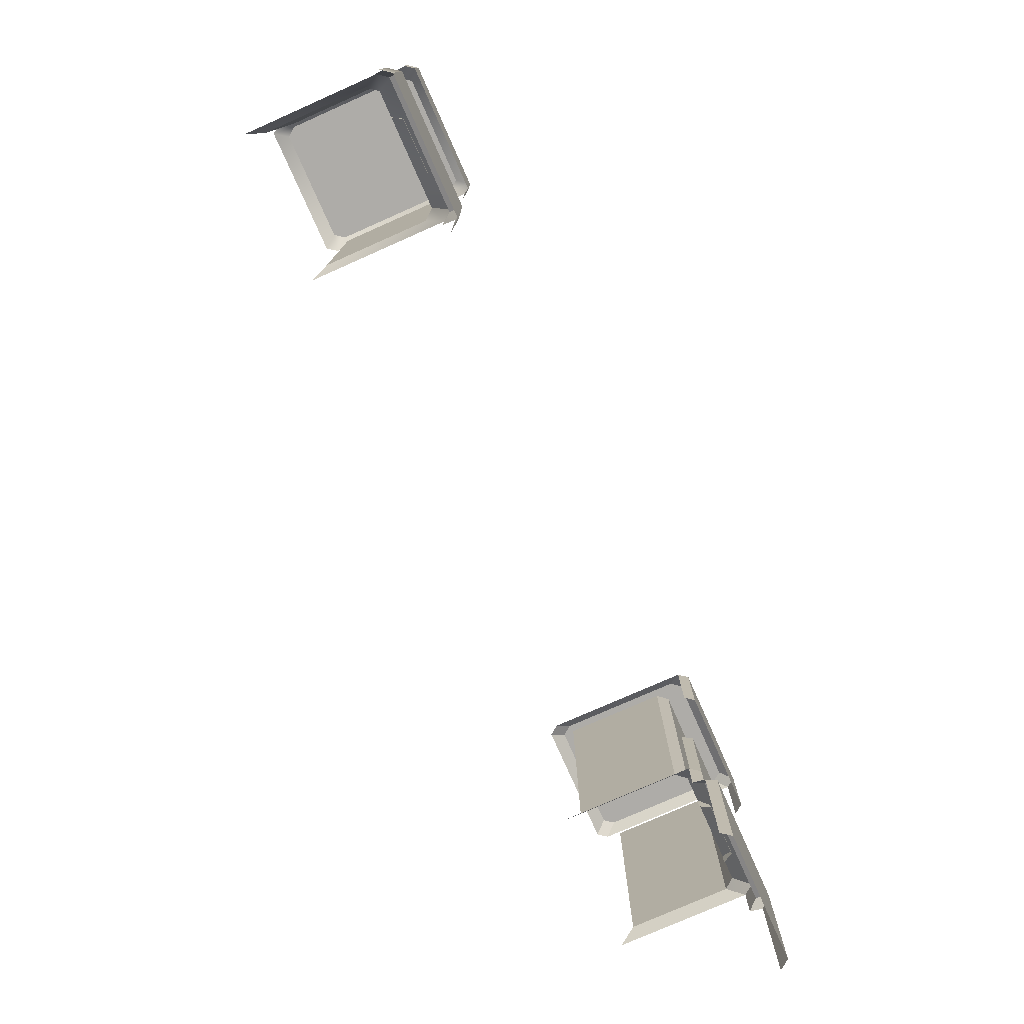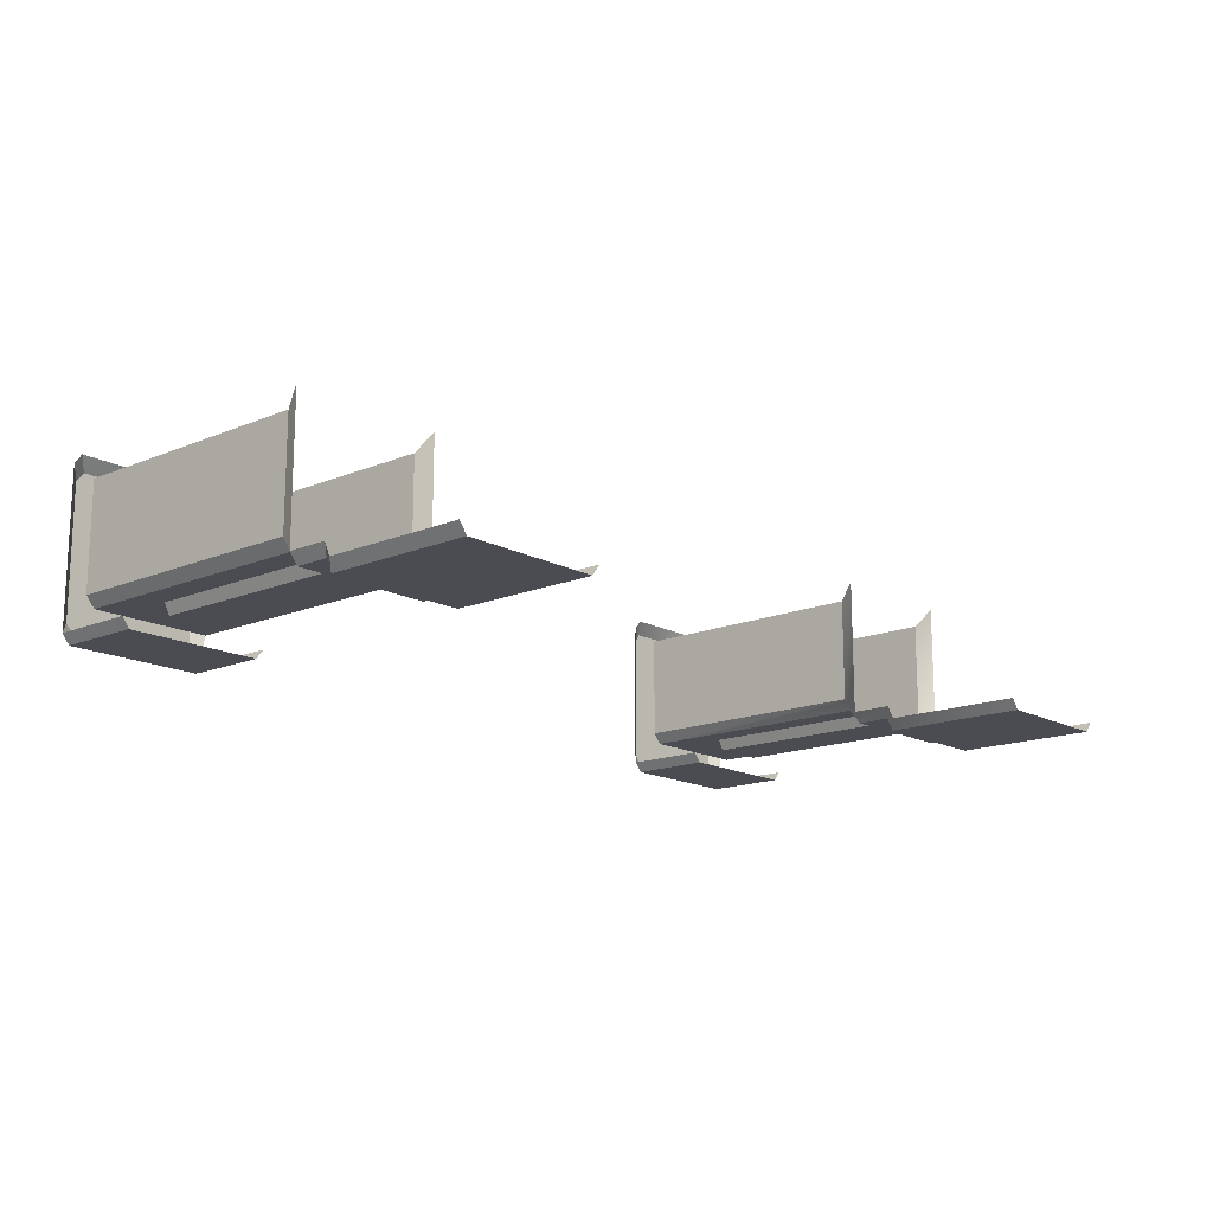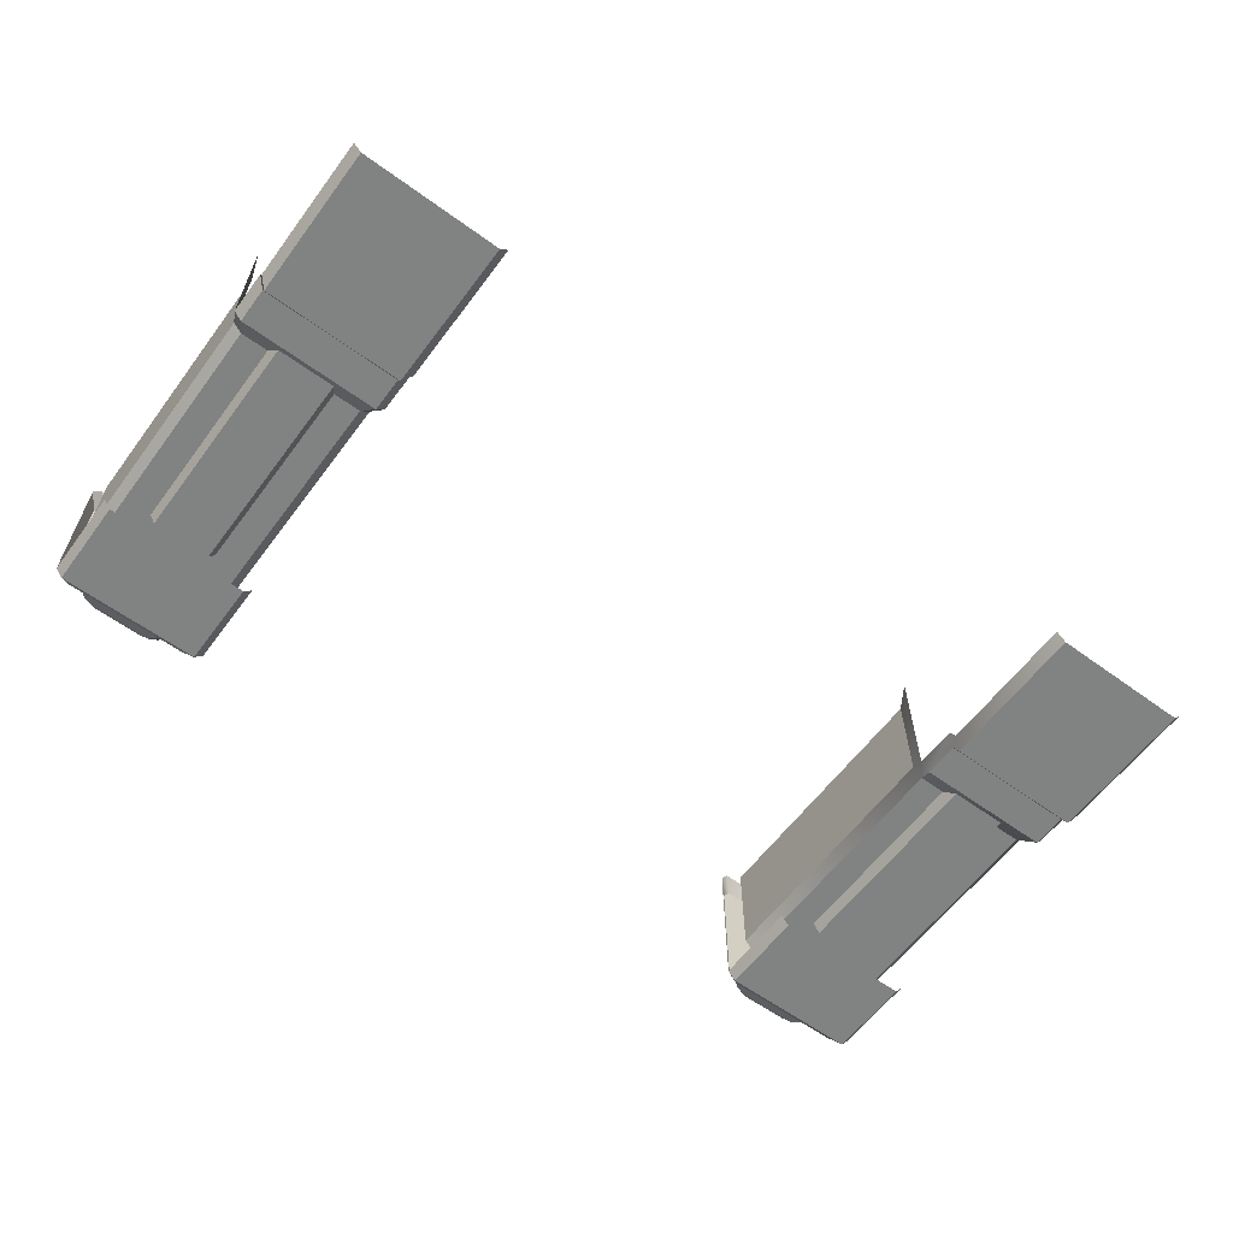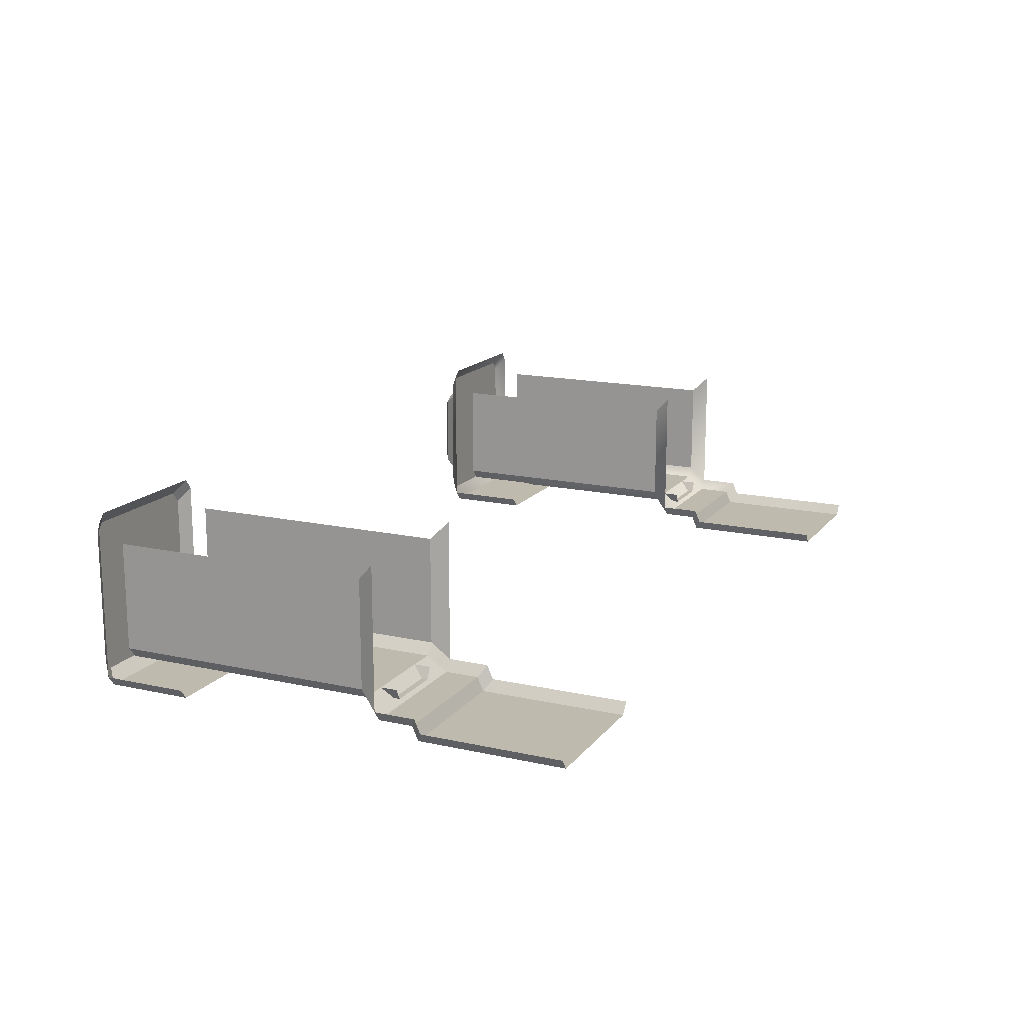
<metadata>
{"format":"obj","ext":"obj","renderer":"f3d","projection":"perspective","resolution":1024,"background":"white","views":[{"elev":-77.0,"azim":113.9,"up":"+Y"},{"elev":-15.4,"azim":-48.7,"up":"+Z"},{"elev":-60.6,"azim":-36.6,"up":"+Z"},{"elev":15.8,"azim":-65.1,"up":"+Z"}]}
</metadata>
<code>
g [gimmick]gatedoor_body
v -4.876 3.445 0.3137
v -4.832 3.445 -0.165
v -4.832 3.445 0.2758
v -5.238 3.445 0.2758
v -5.241 3.405 0.3629
v -5.293 3.405 0.325
v -5.241 3.405 0.3629
v -5.238 3.445 0.2758
v -5.194 3.445 0.3137
v -5.194 3.445 -0.2029
v -5.293 3.405 -0.2142
v -5.241 3.405 -0.2521
v -5.293 3.405 -0.2142
v -5.194 3.445 -0.2029
v -5.238 3.445 -0.165
v -4.832 3.445 0.2758
v -4.829 3.405 0.3629
v -4.876 3.445 0.3137
v -4.829 3.405 0.3629
v -4.832 3.445 0.2758
v -4.777 3.405 0.325
v -4.876 3.445 -0.2029
v -4.777 3.405 -0.2142
v -4.832 3.445 -0.165
v -4.777 3.405 -0.2142
v -4.876 3.445 -0.2029
v -4.829 3.405 -0.2521
v 0.1583 3.445 0.3137
v 0.2022 3.445 -0.165
v 0.2022 3.445 0.2758
v -0.2035 3.445 0.2758
v -0.2062 3.405 0.3629
v -0.2588 3.405 0.325
v -0.2062 3.405 0.3629
v -0.2035 3.445 0.2758
v -0.1596 3.445 0.3137
v -0.1596 3.445 -0.2029
v -0.2588 3.405 -0.2142
v -0.2062 3.405 -0.2521
v -0.2588 3.405 -0.2142
v -0.1596 3.445 -0.2029
v -0.2035 3.445 -0.165
v 0.2022 3.445 0.2758
v 0.205 3.405 0.3629
v 0.1583 3.445 0.3137
v 0.205 3.405 0.3629
v 0.2022 3.445 0.2758
v 0.2576 3.405 0.325
v 0.1583 3.445 -0.2029
v 0.2576 3.405 -0.2142
v 0.2022 3.445 -0.165
v 0.2576 3.405 -0.2142
v 0.1583 3.445 -0.2029
v 0.205 3.405 -0.2521
v -5.485 -1.215e-07 -0.5035
v -4.585 0.9667 -0.5035
v -5.485 0.9667 -0.5035
v -4.585 -1.121e-07 -0.5035
v -5.485 0.9667 -0.5035
v -4.585 1.006 -0.4145
v -5.485 1.006 -0.4145
v -4.585 0.9667 -0.5035
v -5.485 1.006 -0.4145
v -4.585 1.232 -0.4145
v -5.485 1.232 -0.4145
v -4.585 1.006 -0.4145
v -5.538 1.232 0.5828
v -5.494 1.343 -0.2313
v -5.494 1.343 0.4701
v -5.538 1.232 -0.344
v -5.485 1.232 -0.4145
v -4.635 1.343 -0.3017
v -5.435 1.343 -0.3017
v -4.585 1.232 -0.4145
v -5.494 1.343 0.4701
v -5.494 3.056 -0.2313
v -5.494 3.056 0.4701
v -5.494 1.343 -0.2313
v -5.435 1.343 -0.3017
v -4.635 3.056 -0.3017
v -5.435 3.056 -0.3017
v -4.635 1.343 -0.3017
v -5.538 -1.215e-07 -0.433
v -5.485 0.9667 -0.5035
v -5.538 0.9236 -0.433
v -5.485 -1.215e-07 -0.5035
v -5.485 1.006 -0.4145
v -5.538 0.9236 -0.433
v -5.485 0.9667 -0.5035
v -5.538 0.9627 -0.344
v -5.538 0.9627 -0.344
v -5.485 1.232 -0.4145
v -5.538 1.232 -0.344
v -5.485 1.006 -0.4145
v -5.538 1.232 -0.344
v -5.435 1.343 -0.3017
v -5.494 1.343 -0.2313
v -5.485 1.232 -0.4145
v -5.494 1.343 -0.2313
v -5.435 3.056 -0.3017
v -5.494 3.056 -0.2313
v -5.435 1.343 -0.3017
v -5.258 1.232 -0.3017
v -5.221 2.637 -0.3733
v -5.258 2.637 -0.3017
v -5.221 1.232 -0.3733
v -5.221 1.232 -0.3733
v -4.849 2.637 -0.3733
v -5.221 2.637 -0.3733
v -4.849 1.232 -0.3733
v -5.489 2.637 -0.5035
v -4.581 3.199 -0.5035
v -5.489 3.199 -0.5035
v -4.581 2.637 -0.5035
v -4.646 3.263 0.5684
v -4.596 3.263 -0.3533
v -4.596 3.263 0.5031
v -5.474 3.263 0.5031
v -5.424 3.263 0.5684
v -5.424 3.263 -0.4186
v -4.646 3.263 -0.4186
v -5.474 3.263 -0.3533
v -5.489 3.199 0.6533
v -4.646 3.263 0.5684
v -4.581 3.199 0.6533
v -5.424 3.263 0.5684
v -5.539 3.199 -0.4382
v -5.474 3.263 0.5031
v -5.539 3.199 0.5879
v -5.474 3.263 -0.3533
v -4.581 3.199 -0.5035
v -5.424 3.263 -0.4186
v -5.489 3.199 -0.5035
v -4.646 3.263 -0.4186
v -4.532 3.199 0.5879
v -4.596 3.263 -0.3533
v -4.532 3.199 -0.4382
v -4.596 3.263 0.5031
v -5.539 2.637 -0.4382
v -5.489 3.199 -0.5035
v -5.539 3.199 -0.4382
v -5.489 2.637 -0.5035
v -4.581 2.637 -0.5035
v -4.532 3.199 -0.4382
v -4.581 3.199 -0.5035
v -4.532 2.637 -0.4382
v -5.474 3.263 0.5031
v -5.489 3.199 0.6533
v -5.539 3.199 0.5879
v -5.424 3.263 0.5684
v -4.646 3.263 0.5684
v -4.532 3.199 0.5879
v -4.581 3.199 0.6533
v -4.596 3.263 0.5031
v -5.424 3.263 -0.4186
v -5.539 3.199 -0.4382
v -5.489 3.199 -0.5035
v -5.474 3.263 -0.3533
v -4.596 3.263 -0.3533
v -4.581 3.199 -0.5035
v -4.532 3.199 -0.4382
v -4.646 3.263 -0.4186
v -4.774 3.263 0.4733
v -5.241 3.405 0.3629
v -4.829 3.405 0.3629
v -5.296 3.263 0.4733
v -5.363 3.263 0.4251
v -5.293 3.405 -0.2142
v -5.293 3.405 0.325
v -5.363 3.263 -0.3144
v -5.296 3.263 -0.3625
v -4.829 3.405 -0.2521
v -5.241 3.405 -0.2521
v -4.774 3.263 -0.3625
v -4.832 3.445 -0.165
v -5.194 3.445 -0.2029
v -4.876 3.445 -0.2029
v -5.238 3.445 0.2758
v -5.238 3.445 -0.165
v -4.876 3.445 0.3137
v -5.194 3.445 0.3137
v -5.241 3.405 0.3629
v -4.876 3.445 0.3137
v -4.829 3.405 0.3629
v -5.194 3.445 0.3137
v -5.293 3.405 -0.2142
v -5.238 3.445 0.2758
v -5.293 3.405 0.325
v -5.238 3.445 -0.165
v -4.829 3.405 -0.2521
v -5.194 3.445 -0.2029
v -5.241 3.405 -0.2521
v -4.876 3.445 -0.2029
v -5.296 3.263 0.4733
v -5.293 3.405 0.325
v -5.241 3.405 0.3629
v -5.363 3.263 0.4251
v -5.363 3.263 -0.3144
v -5.241 3.405 -0.2521
v -5.293 3.405 -0.2142
v -5.296 3.263 -0.3625
v -4.532 1.232 0.5828
v -4.576 1.343 -0.2313
v -4.532 1.232 -0.344
v -4.576 1.343 0.4701
v -4.576 1.343 0.4701
v -4.576 3.056 -0.2313
v -4.576 1.343 -0.2313
v -4.576 3.056 0.4701
v -4.532 -1.088e-07 -0.433
v -4.585 0.9667 -0.5035
v -4.585 -1.121e-07 -0.5035
v -4.532 0.9236 -0.433
v -4.585 1.006 -0.4145
v -4.532 0.9236 -0.433
v -4.532 0.9627 -0.344
v -4.585 0.9667 -0.5035
v -4.532 0.9627 -0.344
v -4.585 1.232 -0.4145
v -4.585 1.006 -0.4145
v -4.532 1.232 -0.344
v -4.532 1.232 -0.344
v -4.635 1.343 -0.3017
v -4.585 1.232 -0.4145
v -4.576 1.343 -0.2313
v -4.576 1.343 -0.2313
v -4.635 3.056 -0.3017
v -4.635 1.343 -0.3017
v -4.576 3.056 -0.2313
v -4.707 3.263 0.4251
v -4.777 3.405 -0.2142
v -4.707 3.263 -0.3144
v -4.777 3.405 0.325
v -4.777 3.405 -0.2142
v -4.832 3.445 0.2758
v -4.832 3.445 -0.165
v -4.777 3.405 0.325
v -4.774 3.263 0.4733
v -4.777 3.405 0.325
v -4.707 3.263 0.4251
v -4.829 3.405 0.3629
v -4.707 3.263 -0.3144
v -4.829 3.405 -0.2521
v -4.774 3.263 -0.3625
v -4.777 3.405 -0.2142
v 0.4499 -1.027e-07 -0.5035
v -0.45 0.9667 -0.5035
v -0.45 -1.027e-07 -0.5035
v 0.4499 0.9667 -0.5035
v 0.4499 0.9667 -0.5035
v -0.45 1.006 -0.4145
v -0.45 0.9667 -0.5035
v 0.4499 1.006 -0.4145
v 0.4499 1.006 -0.4145
v -0.45 1.232 -0.4145
v -0.45 1.006 -0.4145
v 0.4499 1.232 -0.4145
v 0.459 1.343 -0.2313
v 0.5035 1.232 0.5828
v 0.459 1.343 0.4701
v 0.5035 1.232 -0.344
v 0.4002 1.343 -0.3017
v 0.4499 1.232 -0.4145
v 0.5035 0.9627 -0.344
v 0.4499 1.006 -0.4145
v -0.4002 1.343 -0.3017
v -0.45 1.232 -0.4145
v 0.459 1.343 0.4701
v 0.459 3.056 -0.2313
v 0.459 1.343 -0.2313
v 0.459 3.056 0.4701
v 0.4002 1.343 -0.3017
v -0.4002 3.056 -0.3017
v -0.4002 1.343 -0.3017
v 0.4002 3.056 -0.3017
v 0.5035 -1.088e-07 -0.433
v 0.4499 0.9667 -0.5035
v 0.4499 -1.027e-07 -0.5035
v 0.5035 0.9236 -0.433
v 0.4499 1.006 -0.4145
v 0.5035 0.9627 -0.344
v 0.459 1.343 -0.2313
v 0.4002 3.056 -0.3017
v 0.4002 1.343 -0.3017
v 0.459 3.056 -0.2313
v 0.2234 1.232 -0.3017
v 0.1855 2.637 -0.3733
v 0.1855 1.232 -0.3733
v 0.2234 2.637 -0.3017
v 0.1855 1.232 -0.3733
v -0.1855 2.637 -0.3733
v -0.1855 1.232 -0.3733
v 0.1855 2.637 -0.3733
v 0.4539 2.637 -0.5035
v -0.4539 3.199 -0.5035
v -0.4539 2.637 -0.5035
v 0.4539 3.199 -0.5035
v 0.439 3.263 0.5031
v 0.3894 3.263 -0.4186
v 0.439 3.263 -0.3533
v -0.439 3.263 -0.3533
v -0.3894 3.263 -0.4186
v -0.3894 3.263 0.5684
v 0.3894 3.263 0.5684
v -0.439 3.263 0.5031
v 0.5035 2.637 -0.4382
v 0.4539 3.199 -0.5035
v 0.4539 2.637 -0.5035
v 0.5035 3.199 -0.4382
v -0.4539 2.637 -0.5035
v -0.5035 3.199 -0.4382
v -0.5035 2.637 -0.4382
v -0.4539 3.199 -0.5035
v -0.5035 1.232 0.5828
v -0.459 1.343 -0.2313
v -0.459 1.343 0.4701
v -0.5035 1.232 -0.344
v -0.4002 1.343 -0.3017
v -0.45 1.232 -0.4145
v -0.5035 0.9627 -0.344
v -0.45 1.006 -0.4145
v -0.459 1.343 0.4701
v -0.459 3.056 -0.2313
v -0.459 3.056 0.4701
v -0.459 1.343 -0.2313
v -0.45 0.9667 -0.5035
v -0.5035 -1.088e-07 -0.433
v -0.45 -1.027e-07 -0.5035
v -0.5035 0.9236 -0.433
v -0.45 1.006 -0.4145
v -0.5035 0.9627 -0.344
v -0.459 1.343 -0.2313
v -0.4002 3.056 -0.3017
v -0.459 3.056 -0.2313
v -0.4002 1.343 -0.3017
v -4.812 1.232 -0.3017
v -4.849 2.637 -0.3733
v -4.849 1.232 -0.3733
v -4.812 2.637 -0.3017
v -0.2234 1.232 -0.3017
v -0.1855 2.637 -0.3733
v -0.2234 2.637 -0.3017
v -0.1855 1.232 -0.3733
v 0.2607 3.263 0.4733
v -0.2062 3.405 0.3629
v 0.205 3.405 0.3629
v -0.2619 3.263 0.4733
v -0.3288 3.263 0.4251
v -0.2588 3.405 -0.2142
v -0.2588 3.405 0.325
v -0.3288 3.263 -0.3144
v -0.2619 3.263 -0.3625
v 0.205 3.405 -0.2521
v -0.2062 3.405 -0.2521
v 0.2607 3.263 -0.3625
v 0.2022 3.445 -0.165
v -0.1596 3.445 -0.2029
v 0.1583 3.445 -0.2029
v -0.2035 3.445 0.2758
v -0.2035 3.445 -0.165
v 0.1583 3.445 0.3137
v -0.1596 3.445 0.3137
v -0.2062 3.405 0.3629
v 0.1583 3.445 0.3137
v 0.205 3.405 0.3629
v -0.1596 3.445 0.3137
v -0.2588 3.405 -0.2142
v -0.2035 3.445 0.2758
v -0.2588 3.405 0.325
v -0.2035 3.445 -0.165
v 0.205 3.405 -0.2521
v -0.1596 3.445 -0.2029
v -0.2062 3.405 -0.2521
v 0.1583 3.445 -0.2029
v -0.2619 3.263 0.4733
v -0.2588 3.405 0.325
v -0.2062 3.405 0.3629
v -0.3288 3.263 0.4251
v -0.3288 3.263 -0.3144
v -0.2062 3.405 -0.2521
v -0.2588 3.405 -0.2142
v -0.2619 3.263 -0.3625
v 0.3275 3.263 0.4251
v 0.2576 3.405 -0.2142
v 0.3275 3.263 -0.3144
v 0.2576 3.405 0.325
v 0.2576 3.405 -0.2142
v 0.2022 3.445 0.2758
v 0.2022 3.445 -0.165
v 0.2576 3.405 0.325
v 0.2607 3.263 0.4733
v 0.2576 3.405 0.325
v 0.3275 3.263 0.4251
v 0.205 3.405 0.3629
v 0.3275 3.263 -0.3144
v 0.205 3.405 -0.2521
v 0.2607 3.263 -0.3625
v 0.2576 3.405 -0.2142
v 0.439 3.263 0.5031
v 0.5035 3.199 -0.4382
v 0.5035 3.199 0.5879
v 0.4539 3.199 0.6533
v 0.439 3.263 -0.3533
v 0.3894 3.263 0.5684
v 0.3894 3.263 -0.4186
v 0.4539 3.199 -0.5035
v -0.3894 3.263 0.5684
v -0.4539 3.199 0.6533
v -0.4539 3.199 -0.5035
v -0.3894 3.263 -0.4186
v -0.5035 3.199 0.5879
v -0.439 3.263 0.5031
v -0.439 3.263 -0.3533
v -0.5035 3.199 -0.4382
g [gimmick]gatedoor_body_0
f 3 2 1
f 6 5 4
f 9 8 7
f 12 11 10
f 15 14 13
f 18 17 16
f 21 20 19
f 24 23 22
f 27 26 25
f 30 29 28
f 33 32 31
f 36 35 34
f 39 38 37
f 42 41 40
f 45 44 43
f 48 47 46
f 51 50 49
f 54 53 52
f 57 56 55
f 58 55 56
f 61 60 59
f 62 59 60
f 65 64 63
f 66 63 64
f 69 68 67
f 70 67 68
f 73 72 71
f 74 71 72
f 77 76 75
f 78 75 76
f 81 80 79
f 82 79 80
f 85 84 83
f 86 83 84
f 89 88 87
f 90 87 88
f 93 92 91
f 94 91 92
f 97 96 95
f 98 95 96
f 101 100 99
f 102 99 100
f 105 104 103
f 106 103 104
f 109 108 107
f 110 107 108
f 113 112 111
f 114 111 112
f 117 116 115
f 116 118 115
f 115 118 119
f 120 118 116
f 121 120 116
f 122 118 120
f 125 124 123
f 126 123 124
f 129 128 127
f 130 127 128
f 133 132 131
f 134 131 132
f 137 136 135
f 138 135 136
f 141 140 139
f 142 139 140
f 145 144 143
f 146 143 144
f 149 148 147
f 150 147 148
f 153 152 151
f 154 151 152
f 157 156 155
f 158 155 156
f 161 160 159
f 162 159 160
f 165 164 163
f 166 163 164
f 169 168 167
f 170 167 168
f 173 172 171
f 174 171 172
f 177 176 175
f 176 178 175
f 179 178 176
f 175 178 180
f 180 178 181
f 184 183 182
f 185 182 183
f 188 187 186
f 189 186 187
f 192 191 190
f 193 190 191
f 196 195 194
f 197 194 195
f 200 199 198
f 201 198 199
f 204 203 202
f 205 202 203
f 208 207 206
f 209 206 207
f 212 211 210
f 213 210 211
f 216 215 214
f 217 214 215
f 220 219 218
f 221 218 219
f 224 223 222
f 225 222 223
f 228 227 226
f 229 226 227
f 232 231 230
f 233 230 231
f 236 235 234
f 237 234 235
f 240 239 238
f 241 238 239
f 244 243 242
f 245 242 243
f 248 247 246
f 249 246 247
f 252 251 250
f 253 250 251
f 256 255 254
f 257 254 255
f 260 259 258
f 261 258 259
f 258 261 262
f 263 262 261
f 261 264 263
f 265 263 264
f 262 263 266
f 267 266 263
f 270 269 268
f 271 268 269
f 274 273 272
f 275 272 273
f 278 277 276
f 279 276 277
f 277 280 279
f 281 279 280
f 284 283 282
f 285 282 283
f 288 287 286
f 289 286 287
f 292 291 290
f 293 290 291
f 296 295 294
f 297 294 295
f 300 299 298
f 299 301 298
f 302 301 299
f 301 303 298
f 298 303 304
f 305 303 301
f 308 307 306
f 309 306 307
f 312 311 310
f 313 310 311
f 316 315 314
f 317 314 315
f 315 318 317
f 319 317 318
f 317 319 320
f 321 320 319
f 324 323 322
f 325 322 323
f 328 327 326
f 329 326 327
f 326 329 330
f 331 330 329
f 334 333 332
f 335 332 333
f 338 337 336
f 339 336 337
f 342 341 340
f 343 340 341
f 346 345 344
f 347 344 345
f 350 349 348
f 351 348 349
f 354 353 352
f 355 352 353
f 358 357 356
f 357 359 356
f 360 359 357
f 356 359 361
f 361 359 362
f 365 364 363
f 366 363 364
f 369 368 367
f 370 367 368
f 373 372 371
f 374 371 372
f 377 376 375
f 378 375 376
f 381 380 379
f 382 379 380
f 385 384 383
f 386 383 384
f 389 388 387
f 390 387 388
f 393 392 391
f 394 391 392
f 397 396 395
f 398 395 396
f 401 400 399
f 401 399 402
f 403 399 400
f 404 402 399
f 403 400 405
f 406 405 400
f 404 407 402
f 408 402 407
f 406 409 405
f 410 405 409
f 408 407 411
f 412 411 407
f 410 409 413
f 412 413 411
f 414 413 409
f 414 411 413

</code>
